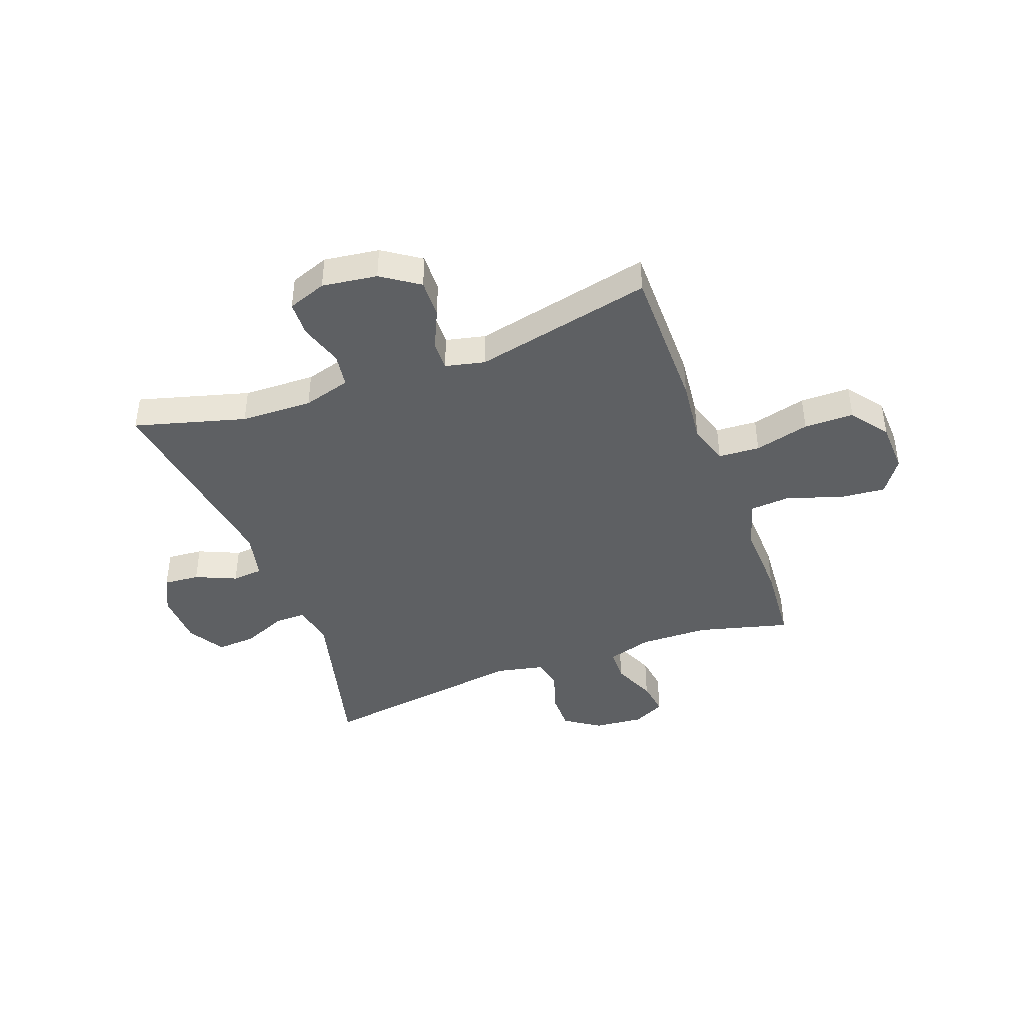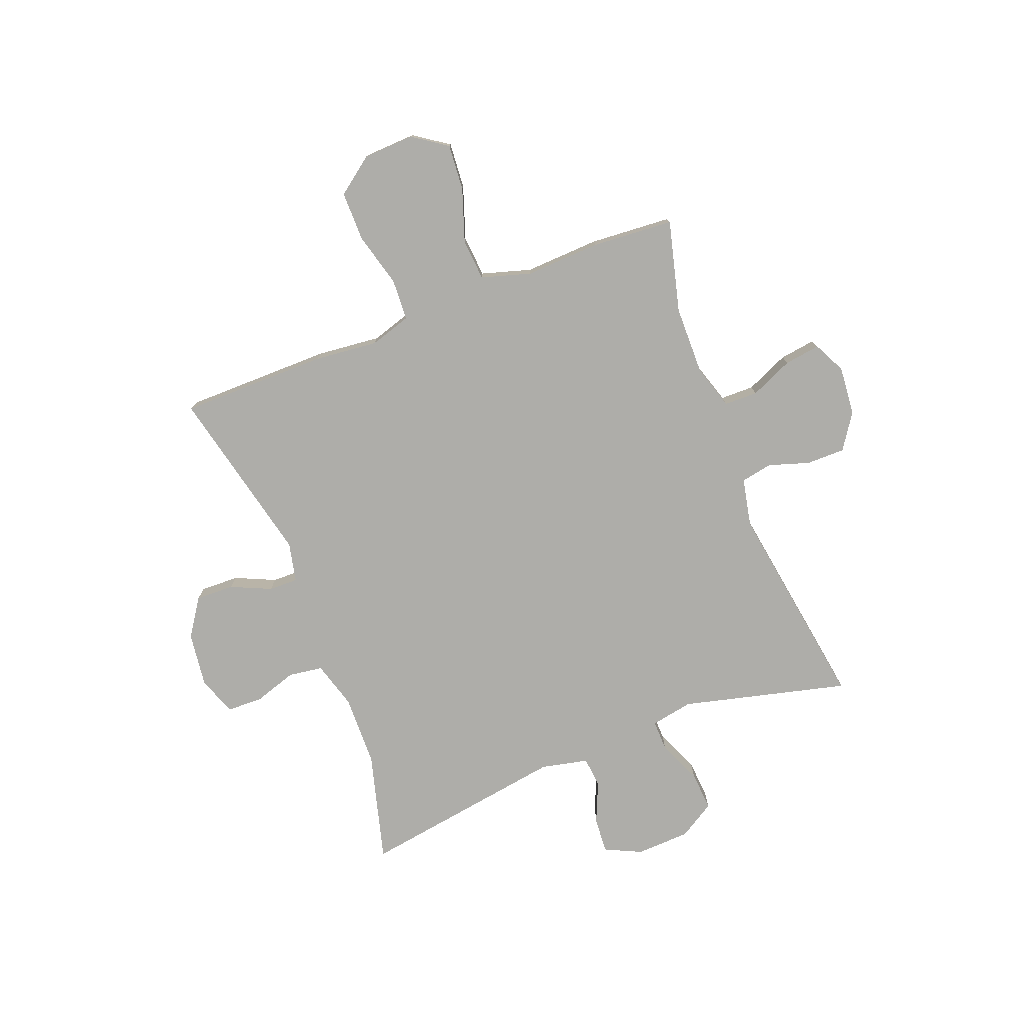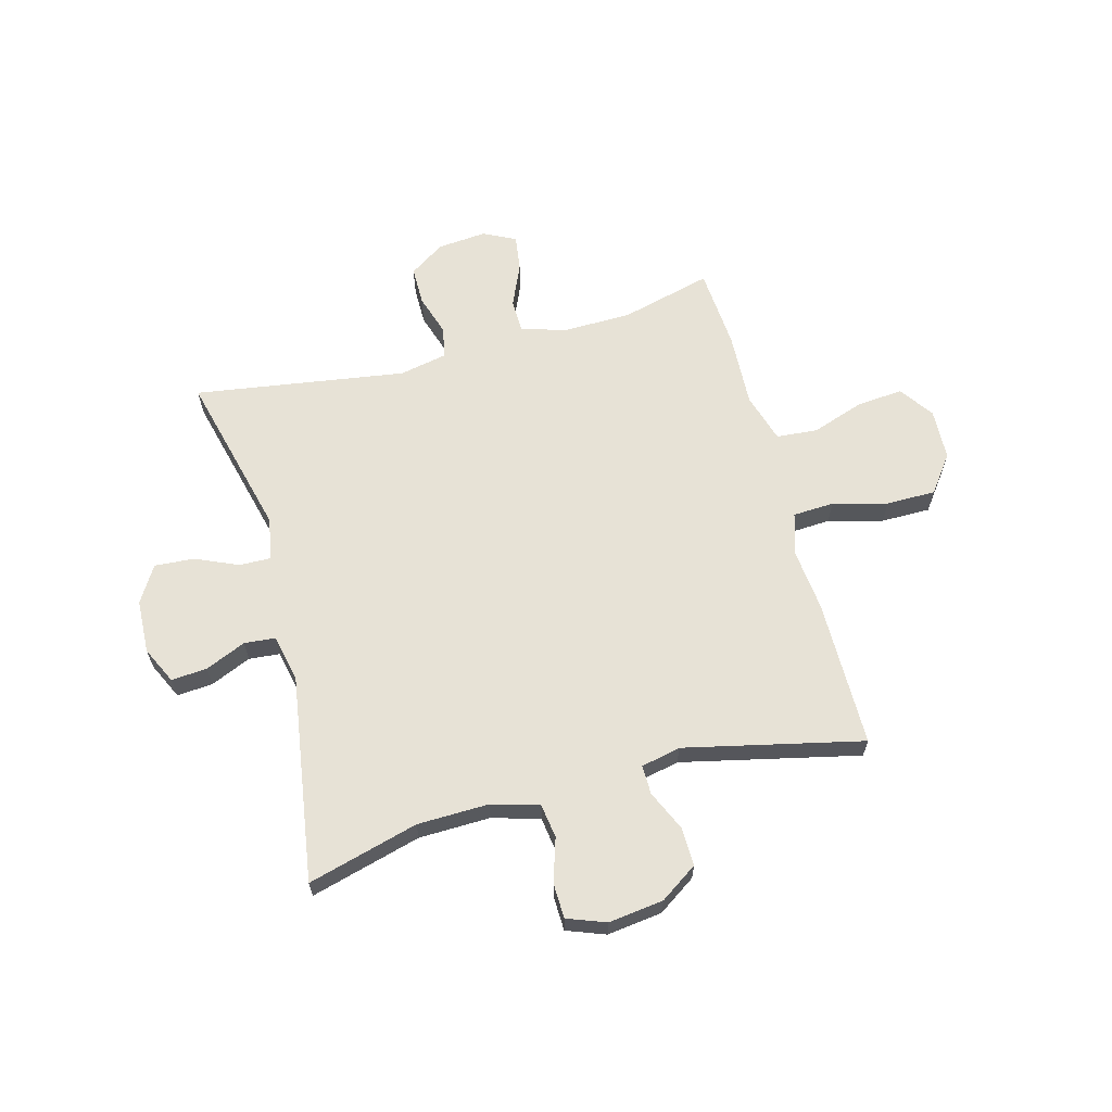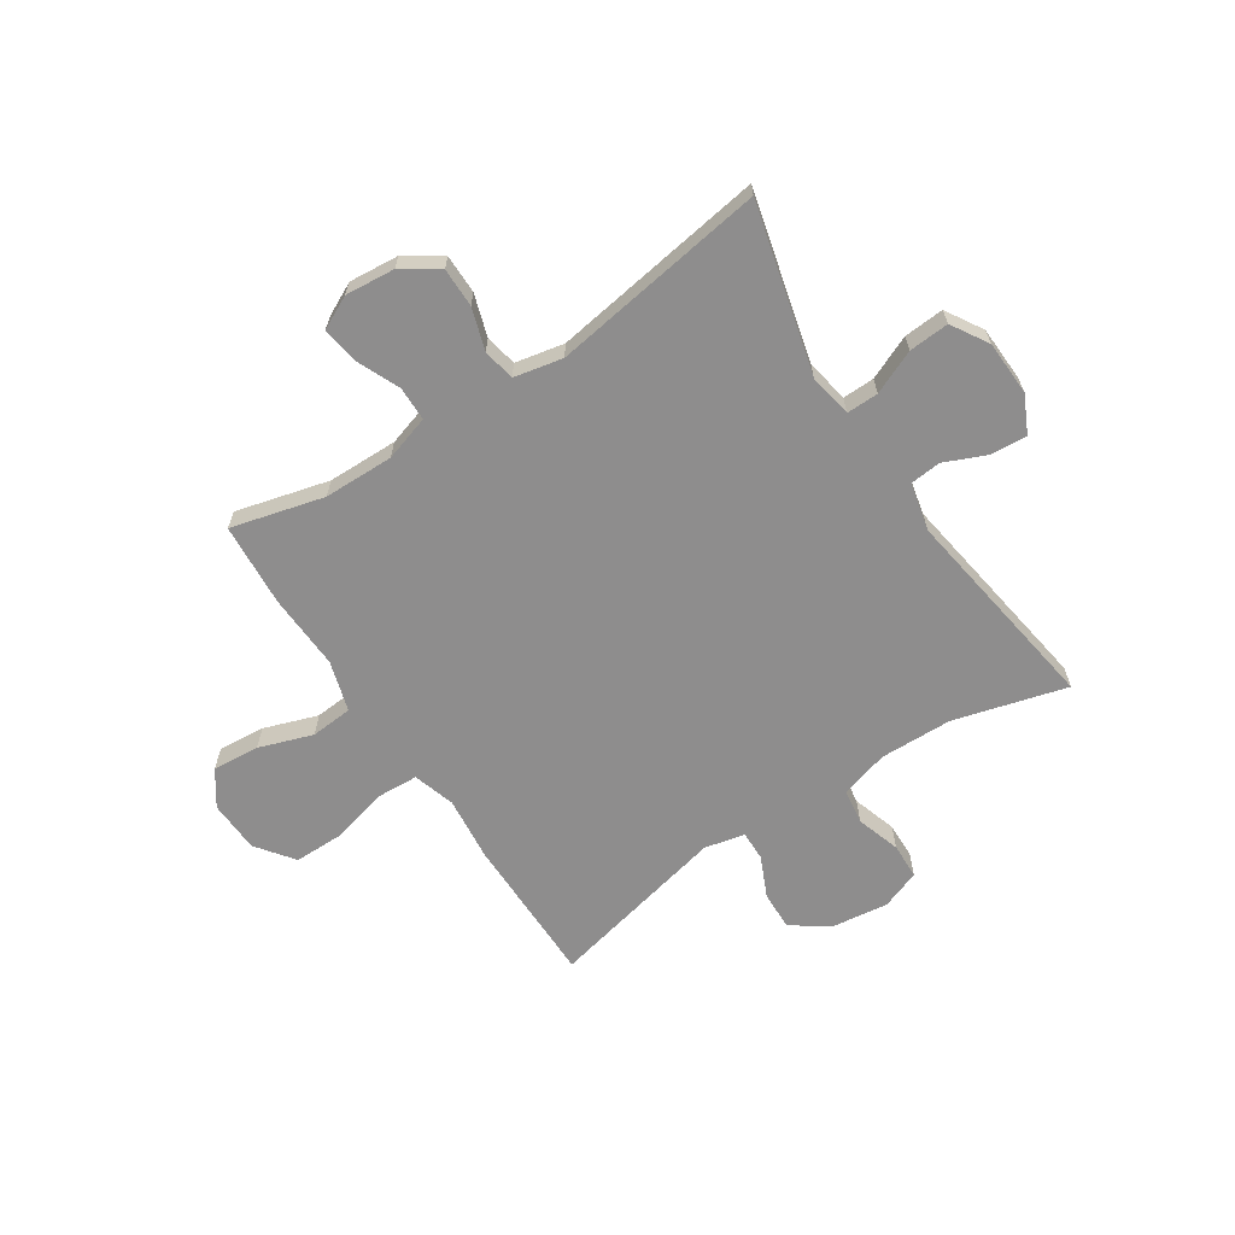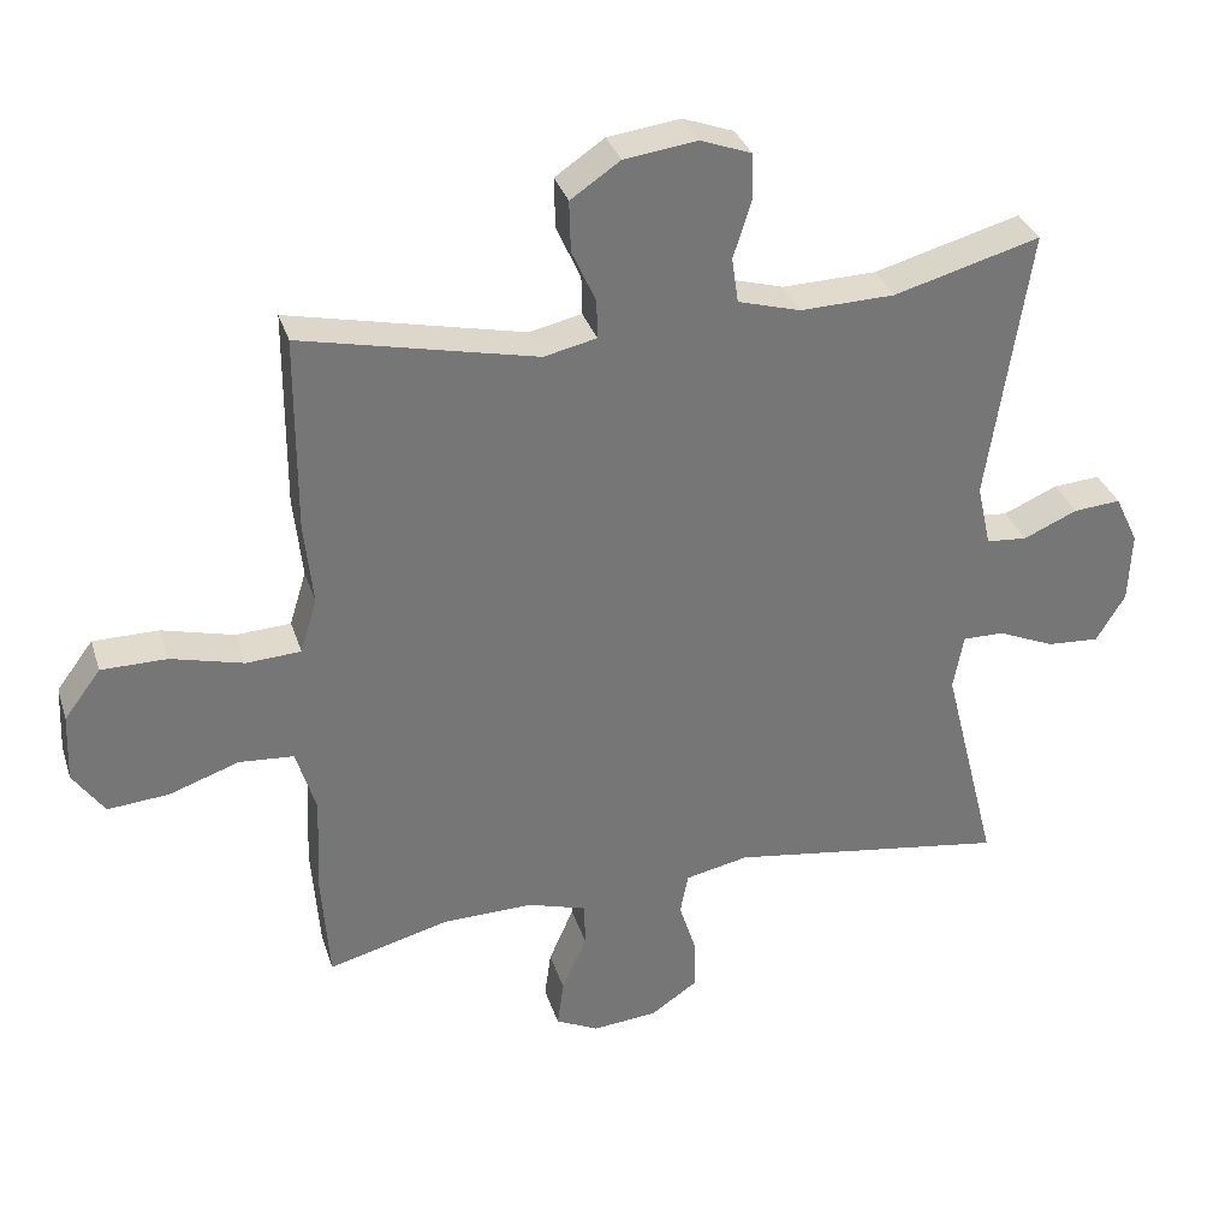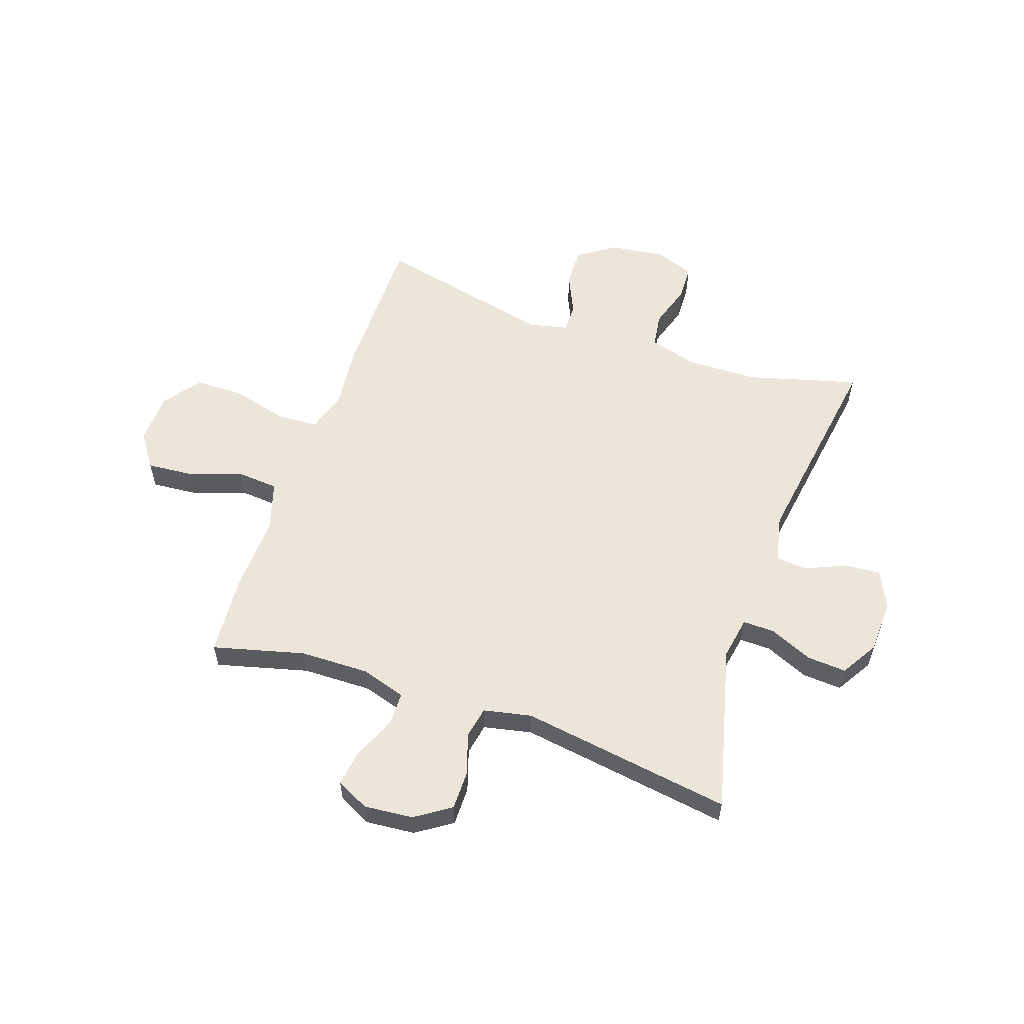
<metadata>
{"format":"obj","ext":"obj","renderer":"f3d","projection":"perspective","resolution":1024,"background":"white","views":[{"elev":-42.3,"azim":20.1,"up":"+Y"},{"elev":-77.1,"azim":111.3,"up":"+Y"},{"elev":63.5,"azim":-15.0,"up":"+Y"},{"elev":-64.7,"azim":-146.7,"up":"+Y"},{"elev":33.2,"azim":163.3,"up":"+Z"},{"elev":57.5,"azim":-161.1,"up":"+Y"}]}
</metadata>
<code>
v 0.5 0.07 0.5
v 0.501 0.07 0.231
v 0.489 0.07 0.116
v 0.512 0.07 0.041
v 0.587 0.07 0.037
v 0.686 0.07 0.063
v 0.776 0.07 0.063
v 0.826 0.07 -0.004
v 0.83 0.07 -0.097
v 0.787 0.07 -0.159
v 0.703 0.07 -0.152
v 0.607 0.07 -0.119
v 0.532 0.07 -0.125
v 0.505 0.07 -0.215
v 0.511 0.07 -0.351
v 0.5 0.07 -0.5
v 0.334 0.07 -0.457
v 0.209 0.07 -0.455
v 0.128 0.07 -0.48
v 0.127 0.07 -0.541
v 0.161 0.07 -0.619
v 0.17 0.07 -0.684
v 0.111 0.07 -0.713
v 0.022 0.07 -0.705
v -0.042 0.07 -0.662
v -0.042 0.07 -0.592
v -0.018 0.07 -0.517
v -0.029 0.07 -0.46
v -0.116 0.07 -0.442
v -0.5 0.07 -0.5
v -0.424 0.07 -0.198
v -0.438 0.07 -0.121
v -0.495 0.07 -0.122
v -0.573 0.07 -0.156
v -0.645 0.07 -0.161
v -0.685 0.07 -0.095
v -0.689 0.07 0.003
v -0.657 0.07 0.07
v -0.592 0.07 0.065
v -0.518 0.07 0.033
v -0.462 0.07 0.038
v -0.443 0.07 0.124
v -0.5 0.07 0.5
v -0.299 0.07 0.445
v -0.169 0.07 0.442
v -0.083 0.07 0.467
v -0.074 0.07 0.529
v -0.099 0.07 0.608
v -0.097 0.07 0.672
v -0.027 0.07 0.698
v 0.073 0.07 0.685
v 0.141 0.07 0.639
v 0.139 0.07 0.569
v 0.106 0.07 0.496
v 0.105 0.07 0.443
v 0.177 0.07 0.427
v 0.5 0 0.5
v 0.501 0 0.231
v 0.489 0 0.116
v 0.512 0 0.041
v 0.587 0 0.037
v 0.686 0 0.063
v 0.776 0 0.063
v 0.826 0 -0.004
v 0.83 0 -0.097
v 0.787 0 -0.159
v 0.703 0 -0.152
v 0.607 0 -0.119
v 0.532 0 -0.125
v 0.505 0 -0.215
v 0.511 0 -0.351
v 0.5 0 -0.5
v 0.334 0 -0.457
v 0.209 0 -0.455
v 0.128 0 -0.48
v 0.127 0 -0.541
v 0.161 0 -0.619
v 0.17 0 -0.684
v 0.111 0 -0.713
v 0.022 0 -0.705
v -0.042 0 -0.662
v -0.042 0 -0.592
v -0.018 0 -0.517
v -0.029 0 -0.46
v -0.116 0 -0.442
v -0.5 0 -0.5
v -0.424 0 -0.198
v -0.438 0 -0.121
v -0.495 0 -0.122
v -0.573 0 -0.156
v -0.645 0 -0.161
v -0.685 0 -0.095
v -0.689 0 0.003
v -0.657 0 0.07
v -0.592 0 0.065
v -0.518 0 0.033
v -0.462 0 0.038
v -0.443 0 0.124
v -0.5 0 0.5
v -0.299 0 0.445
v -0.169 0 0.442
v -0.083 0 0.467
v -0.074 0 0.529
v -0.099 0 0.608
v -0.097 0 0.672
v -0.027 0 0.698
v 0.073 0 0.685
v 0.141 0 0.639
v 0.139 0 0.569
v 0.106 0 0.496
v 0.105 0 0.443
v 0.177 0 0.427
f 51 52 53 54
f 51 54 55
f 50 51 55
f 47 48 49 50
f 46 47 50 55
f 45 46 55 56
f 42 43 44
f 41 42 44 45
f 37 38 39 40
f 37 40 41
f 36 37 41
f 33 34 35 36
f 32 33 36 41
f 31 32 41 45
f 29 30 31 45
f 24 25 26 27
f 24 27 28
f 23 24 28
f 20 21 22 23
f 19 20 23 28
f 18 19 28 29
f 14 15 16 17
f 13 14 17 18
f 9 10 11 12
f 9 12 13
f 8 9 13
f 5 6 7 8
f 4 5 8 13
f 3 4 13 18
f 56 1 2 3
f 29 45 56
f 3 18 29 56
f 110 109 108 107
f 111 110 107
f 111 107 106
f 106 105 104 103
f 111 106 103 102
f 112 111 102 101
f 100 99 98
f 101 100 98 97
f 96 95 94 93
f 97 96 93
f 97 93 92
f 92 91 90 89
f 97 92 89 88
f 101 97 88 87
f 101 87 86 85
f 83 82 81 80
f 84 83 80
f 84 80 79
f 79 78 77 76
f 84 79 76 75
f 85 84 75 74
f 73 72 71 70
f 74 73 70 69
f 68 67 66 65
f 69 68 65
f 69 65 64
f 64 63 62 61
f 69 64 61 60
f 74 69 60 59
f 59 58 57 112
f 112 101 85
f 112 85 74 59
f 1 57 58 2
f 2 58 59 3
f 3 59 60 4
f 4 60 61 5
f 5 61 62 6
f 6 62 63 7
f 7 63 64 8
f 8 64 65 9
f 9 65 66 10
f 10 66 67 11
f 11 67 68 12
f 12 68 69 13
f 13 69 70 14
f 14 70 71 15
f 15 71 72 16
f 16 72 73 17
f 17 73 74 18
f 18 74 75 19
f 19 75 76 20
f 20 76 77 21
f 21 77 78 22
f 22 78 79 23
f 23 79 80 24
f 24 80 81 25
f 25 81 82 26
f 26 82 83 27
f 27 83 84 28
f 28 84 85 29
f 29 85 86 30
f 30 86 87 31
f 31 87 88 32
f 32 88 89 33
f 33 89 90 34
f 34 90 91 35
f 35 91 92 36
f 36 92 93 37
f 37 93 94 38
f 38 94 95 39
f 39 95 96 40
f 40 96 97 41
f 41 97 98 42
f 42 98 99 43
f 43 99 100 44
f 44 100 101 45
f 45 101 102 46
f 46 102 103 47
f 47 103 104 48
f 48 104 105 49
f 49 105 106 50
f 50 106 107 51
f 51 107 108 52
f 52 108 109 53
f 53 109 110 54
f 54 110 111 55
f 55 111 112 56
f 56 112 57 1

</code>
